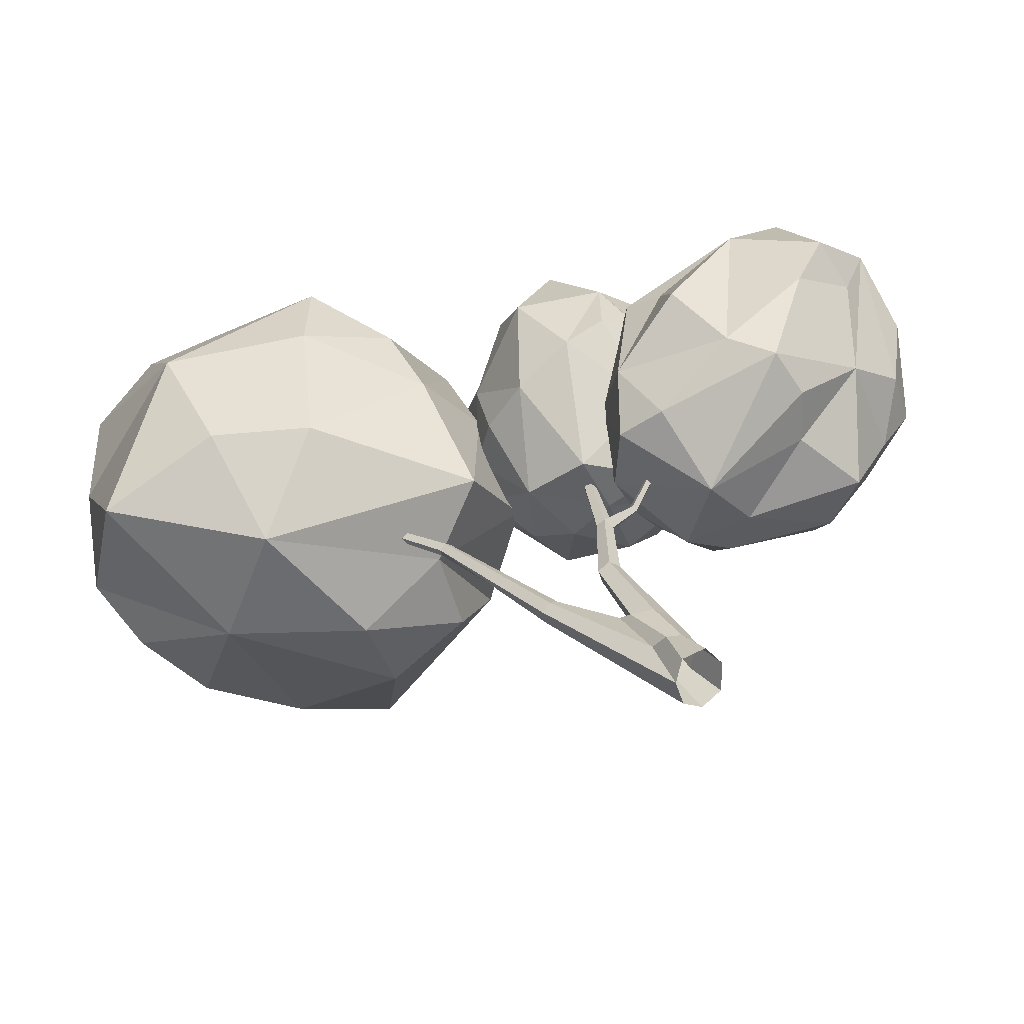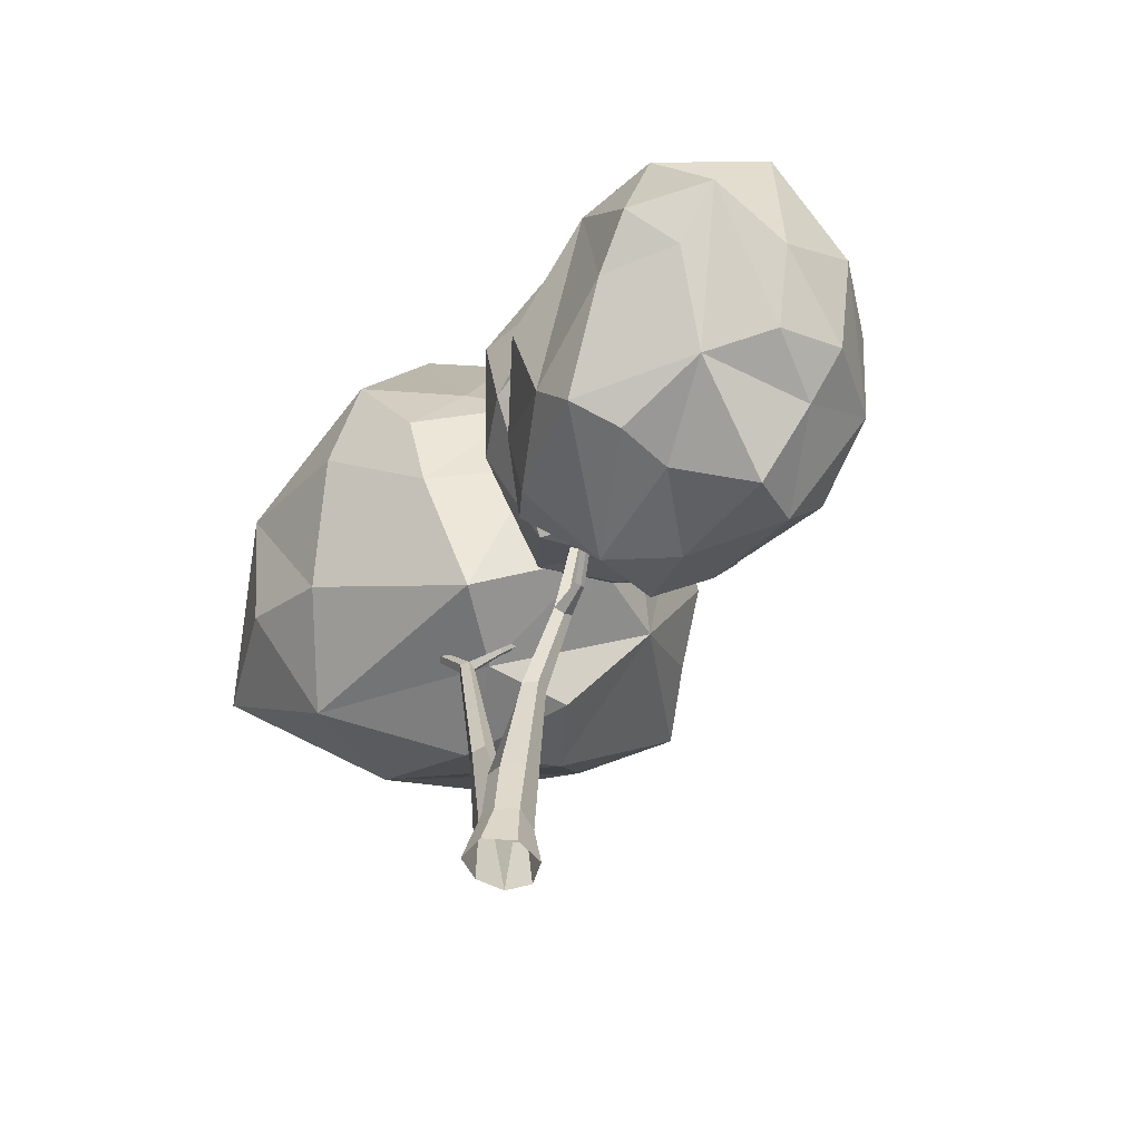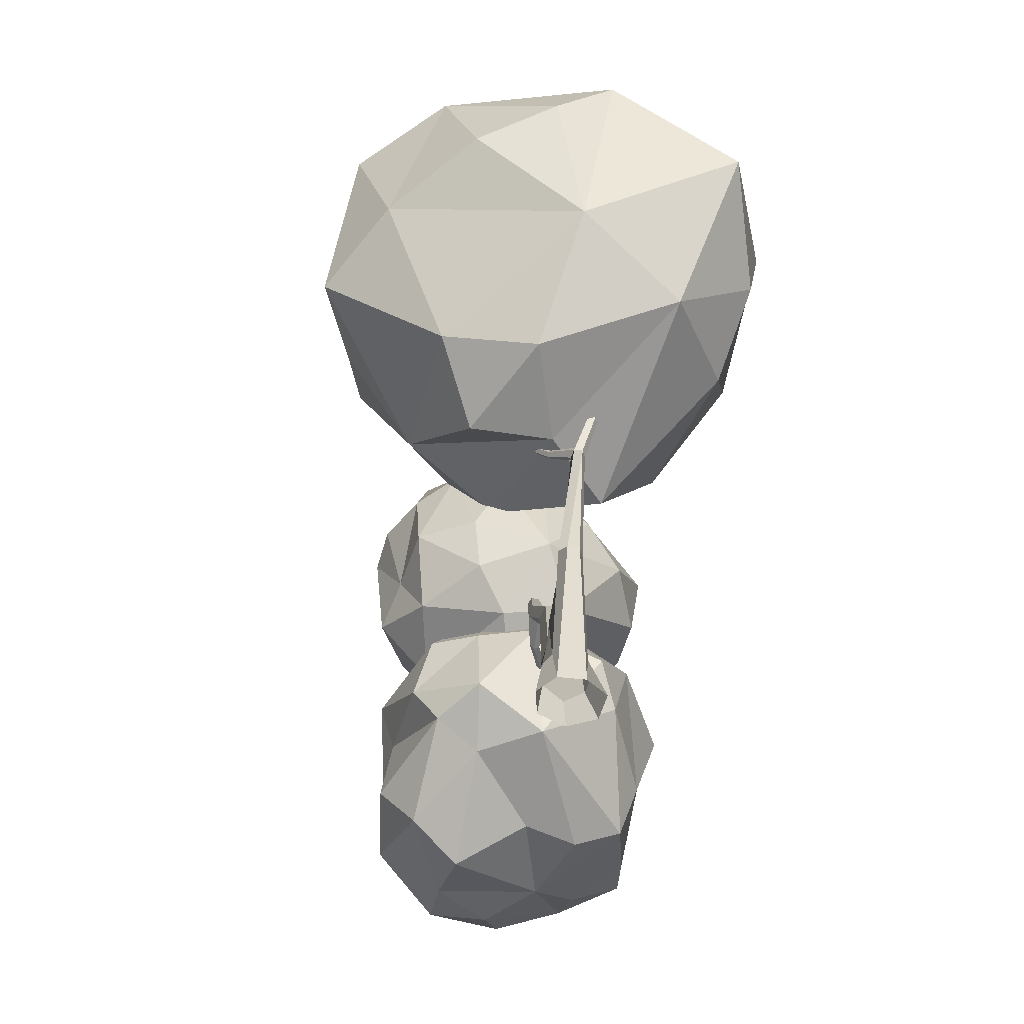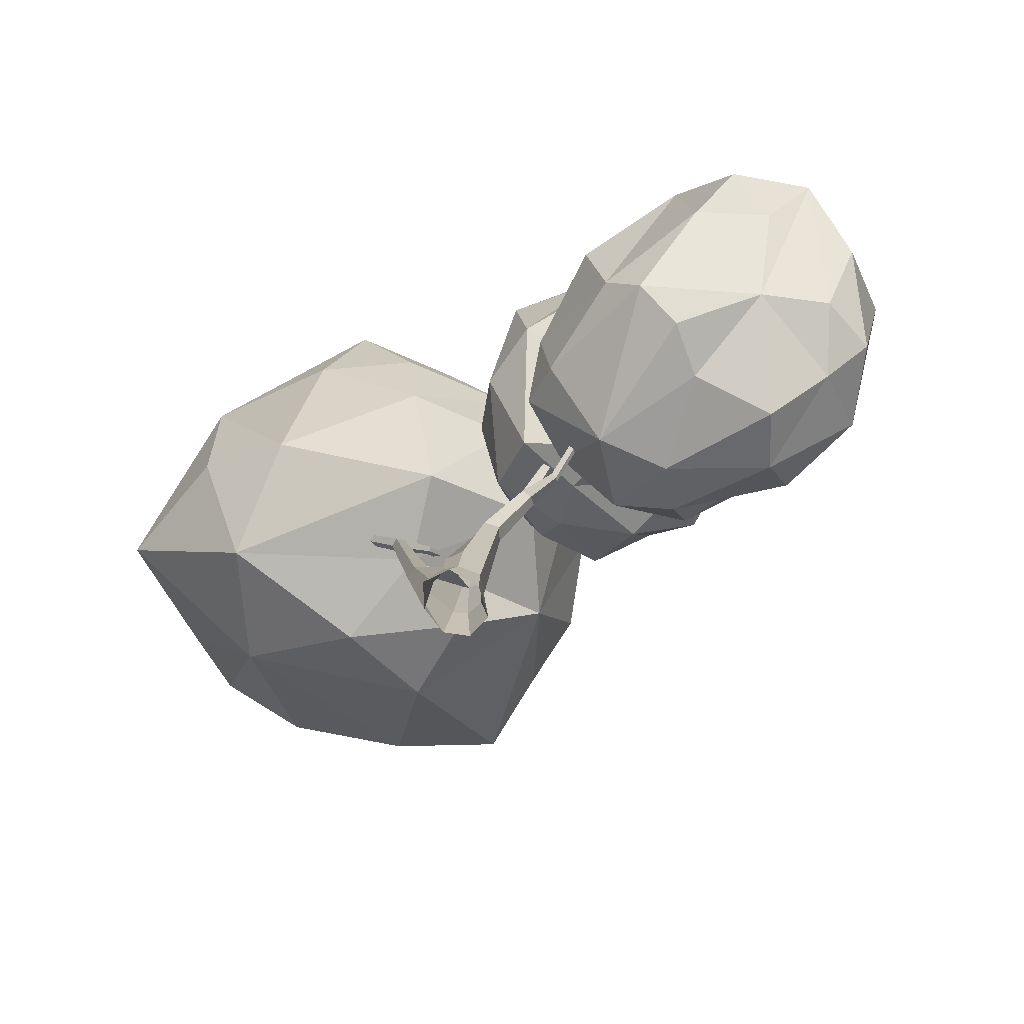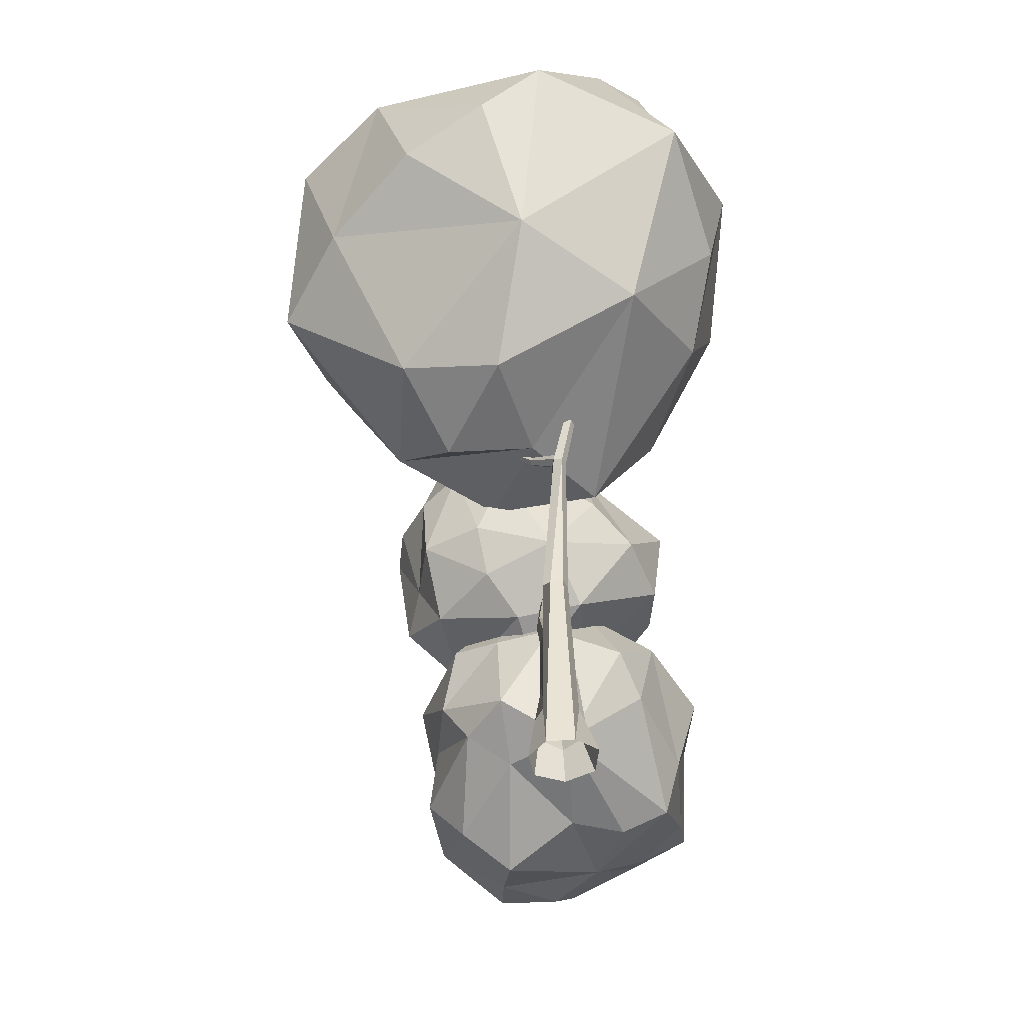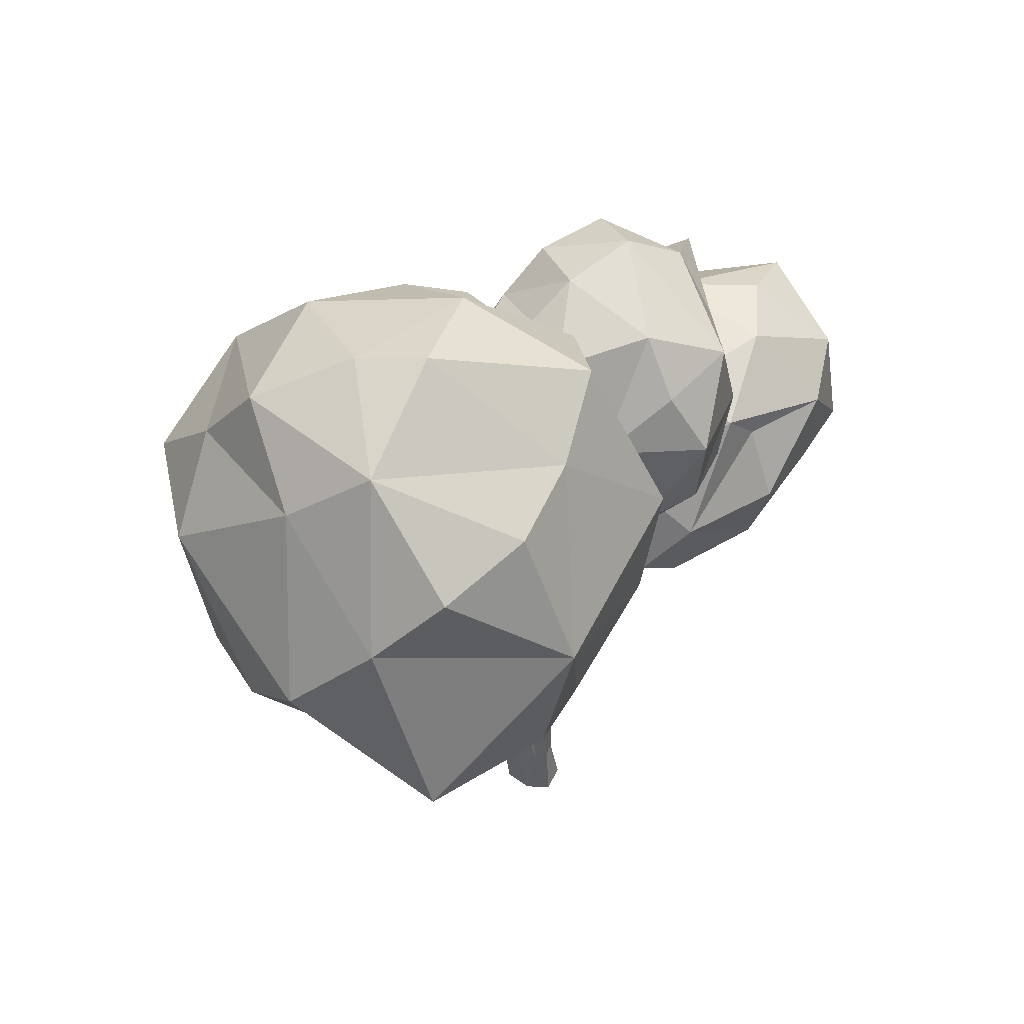
<metadata>
{"format":"obj","ext":"obj","renderer":"f3d","projection":"perspective","resolution":1024,"background":"white","views":[{"elev":27.6,"azim":-28.7,"up":"+Z"},{"elev":-56.9,"azim":42.0,"up":"+Y"},{"elev":-64.6,"azim":-116.3,"up":"+Y"},{"elev":-76.3,"azim":17.2,"up":"+Y"},{"elev":-55.3,"azim":-105.2,"up":"+Y"},{"elev":53.2,"azim":-72.5,"up":"+Y"}]}
</metadata>
<code>
g Apple_Tree_m_08
v 0.8678 5.851 -1.309
v 0.5024 5.571 -2.041
v 0.2534 6.876 -1.736
v 0.1101 7.472 -1.267
v 0.878 6.659 -0.9477
v 0.4198 6.829 -0.2395
v 0.951 5.196 -0.5555
v 0.4834 5.06 0.2378
v 0.545 4.319 -0.4864
v 0.5619 5.94 0.3642
v 0.297 4.473 -1.528
v -0.0219 5.148 -2.391
v -0.6274 7.808 0.6674
v -0.2773 7.935 -0.584
v -1.275 8.261 -0.563
v 0.1003 7.329 0.3045
v -1.43 7.5 0.6875
v -2.352 7.895 -0.6967
v -2.21 7.389 0.5731
v -0.7423 6.449 1.399
v -1.175 5.688 1.334
v -0.2691 5.573 1.159
v -2.448 6.232 1.095
v 0.05609 6.192 0.7775
v -3.244 6.683 -0.431
v -2.545 7.376 -1.398
v -3.466 6.017 -1.124
v -2.443 6.495 -2.502
v -3.189 5.532 -1.616
v -3.566 5.169 0.1737
v -2.374 4.04 0.08498
v -2.528 4.918 0.8526
v -2.662 4.417 -1.079
v -2.898 7.181 0.1063
v -1.615 5.172 -2.689
v -1.5 6.466 -3.033
v -0.6367 5.054 -2.925
v -0.4574 6.894 -2.703
v -1.078 3.954 -1.814
v -0.4372 3.695 -1.198
v -1.508 3.694 -0.9934
v -2.607 5.302 -2.204
v -0.6763 3.722 -0.4286
v -0.2514 3.777 0.3172
v -0.262 4.836 0.9366
v -1.666 4.501 0.917
v -1.746 7.154 -2.45
v -1.783 7.825 -1.974
v -1.371 8.159 -1.173
v -0.5233 7.694 -1.93
v 2.556 5.104 -0.7809
v 2.675 4.596 -0.4895
v 2.065 4.014 -0.9813
v 1.609 4.172 -0.9956
v 1.901 4.928 -1.161
v 1.543 5.002 -1.216
v 2.353 5.535 -0.7455
v 2.176 6.038 -0.6043
v 2.729 6.038 -0.1752
v 1.779 5.689 -0.8814
v 2.93 5.226 -0.0244
v 2.877 4.611 -0.0247
v 0.6554 4.981 -0.8654
v 1.018 4.107 -1.072
v 0.5875 4.052 -0.6481
v 1.024 4.872 -1.114
v 0.3558 4.68 -0.4448
v 0.3517 3.747 0.05117
v 0.2771 4.724 -0.03
v 0.8789 5.74 -0.4637
v 0.8314 5.962 -0.04003
v 1.249 6.022 -0.4327
v 0.5309 5.196 0.5076
v 1.221 5.726 -0.9303
v 0.54 4.286 0.9496
v 0.7387 3.354 0.4506
v 1.05 4.242 1.351
v 1.71 3.693 0.7882
v 1.527 4.356 1.445
v 0.9628 5.098 1.429
v 1.691 5.711 1.375
v 1.042 5.609 1.032
v 1.83 4.93 1.488
v 0.3048 4.504 0.4815
v 2.414 4.113 0.8405
v 2.118 3.579 0.2997
v 2.713 4.271 0.3937
v 2.17 3.612 -0.4142
v 2.853 5.206 0.8858
v 3.003 5.741 0.668
v 2.357 5.443 1.088
v 1.983 4.253 1.258
v 2.607 5.943 0.6735
v 2.256 6.329 0.2356
v 1.65 6.265 -0.1739
v 1.349 6.065 0.6975
v 1.521 3.227 0.1904
v 1.063 3.368 -0.1004
v 0.8174 3.632 -0.4835
v 1.471 3.624 -0.7942
v 3.007 1.879 0.3489
v 2.459 2.124 0.8344
v 1.966 2.216 0.06852
v 1.926 2.447 -0.3745
v 2.87 2.104 -0.1716
v 2.993 2.542 -0.4895
v 3.609 2.286 0.4419
v 4.043 2.514 0.5541
v 3.817 2.45 1.051
v 3.736 2.702 -0.1545
v 3.243 2.368 1.327
v 2.431 2.112 1.348
v 2.695 3.58 -0.6698
v 1.994 2.861 -0.6174
v 1.721 3.444 -0.565
v 2.813 3.173 -0.4653
v 2.555 4.068 -0.3398
v 1.568 4.111 -0.04579
v 2.41 4.261 -0.1649
v 3.503 3.942 -0.1869
v 3.82 4.253 0.342
v 3.993 3.396 0.1093
v 3.219 4.772 0.4793
v 3.564 3.093 -0.2071
v 1.985 4.664 0.845
v 1.245 3.89 0.643
v 1.877 4.447 1.484
v 1.168 3.438 1.318
v 2.079 4.136 1.681
v 2.878 4.683 1.484
v 3.491 4.184 2.145
v 3.567 4.674 1.318
v 2.803 4.006 2.208
v 2.171 4.491 0.3822
v 1.932 2.707 1.794
v 1.215 2.696 1.184
v 2.221 2.287 1.74
v 1.468 2.17 0.5178
v 2.912 2.93 2.141
v 3.547 2.995 1.898
v 3.352 3.228 2.332
v 1.822 3.53 1.979
v 3.995 3.394 1.982
v 4.181 2.95 1.355
v 4.303 3.502 0.6681
v 4.177 4.414 1.403
v 0.9172 2.958 0.8938
v 1.033 3.228 0.2215
v 1.355 3.279 -0.2326
v 1.413 2.462 -0.1791
v 0.02479 0.0148 0.2938
v 0.2149 0.02235 0.08309
v 0.2099 0.01955 -0.1937
v -0.1859 0.007887 -0.2039
v -0.2735 0.007028 0.03219
v 0.09305 0.9704 0.182
v 0.2689 0.9533 0.06345
v 0.2142 0.9543 -0.1384
v -0.03742 1.225 -0.1895
v -0.1137 1.222 0.02061
v 0.254 2.023 0.121
v 0.3682 2.013 0.04428
v 0.3324 2.025 -0.08804
v 0.1963 2.043 -0.09322
v 0.1475 2.042 0.03662
v 0.6275 2.741 0.1404
v 0.6833 2.664 0.07728
v 0.6861 2.739 -0.01697
v 0.6018 2.799 -0.01524
v 0.5576 2.77 0.08051
v 0.9068 3.54 0.2045
v 0.956 3.536 0.1602
v 0.9314 3.552 0.1008
v 0.8671 3.566 0.1084
v 0.8518 3.558 0.1724
v -0.0903 1.072 0.1276
v 0.0313 1.03 -0.1659
v -0.3398 1.913 -0.207
v -0.3579 1.92 -0.0934
v -0.5222 1.837 -0.2344
v -0.5537 1.861 -0.1247
v 0.0166 0.01155 -0.3028
v -0.2156 0.008213 0.2574
v -0.4657 1.876 -0.05227
v -0.1922 0.5307 0.09867
v -0.07712 0.4878 0.1921
v 0.1526 0.4349 -0.1667
v 0.2181 0.4356 0.06862
v -0.1112 0.5326 -0.2031
v -0.4288 1.877 -0.2795
v 0.0596 0.4446 0.1941
v 0.0106 0.4959 -0.2419
v -0.7623 3.48 -0.2469
v -0.7356 3.481 -0.1189
v -0.7942 3.47 -0.1734
v -0.6674 3.498 -0.1587
v -0.6763 3.478 -0.2387
v -1.249 4.173 -0.1646
v -1.231 4.174 -0.07666
v -1.27 4.163 -0.1143
v -1.186 4.192 -0.1037
v -1.197 4.192 -0.1581
v 0.736 2.814 0.09005
v 1.699 3.134 0.8182
v 1.733 3.108 0.8034
v 1.742 3.125 0.7613
v 1.711 3.169 0.7752
v 0.9377 2.78 0.1789
v 0.9561 2.728 0.1316
v 0.9602 2.691 0.1781
v 0.9343 2.72 0.2211
v -0.7466 3.58 -0.2271
v -0.5341 3.728 -0.4097
v -0.4761 3.737 -0.357
v -0.4929 3.716 -0.3912
v -0.54 3.777 -0.3778
v -0.2495 4.297 -0.8267
v -0.2038 4.3 -0.7843
v -0.2148 4.29 -0.8154
v -0.2604 4.324 -0.7908
f 1 2 3
f 3 4 5
f 5 4 6
f 7 8 9
f 5 10 7
f 7 10 8
f 1 11 2
f 2 11 12
f 7 9 11
f 13 14 15
f 16 4 14
f 13 15 17
f 17 18 19
f 20 21 22
f 17 23 20
f 20 23 21
f 13 24 16
f 16 10 6
f 20 22 24
f 25 18 26
f 25 26 27
f 27 28 29
f 30 31 32
f 27 33 30
f 30 33 31
f 25 23 34
f 34 23 19
f 30 32 23
f 35 28 36
f 35 36 37
f 37 38 12
f 39 40 41
f 37 11 39
f 39 11 40
f 35 33 42
f 42 33 29
f 39 41 33
f 43 11 9
f 44 8 45
f 45 10 22
f 45 21 46
f 46 23 32
f 44 31 43
f 31 33 41
f 47 28 26
f 48 18 49
f 49 18 15
f 50 4 3
f 49 14 50
f 48 38 47
f 3 2 38
f 2 12 38
f 1 3 5
f 1 5 7
f 5 6 10
f 1 7 11
f 13 16 14
f 16 6 4
f 17 15 18
f 13 17 20
f 17 19 23
f 13 20 24
f 16 24 10
f 24 22 10
f 25 34 18
f 34 19 18
f 27 26 28
f 25 27 30
f 27 29 33
f 25 30 23
f 35 42 28
f 42 29 28
f 37 36 38
f 35 37 39
f 37 12 11
f 35 39 33
f 44 43 9
f 43 41 40
f 43 40 11
f 44 9 8
f 45 8 10
f 44 45 46
f 45 22 21
f 46 21 23
f 44 46 31
f 43 31 41
f 46 32 31
f 48 47 26
f 47 36 28
f 48 26 18
f 48 49 50
f 49 15 14
f 50 14 4
f 48 50 38
f 47 38 36
f 50 3 38
f 51 52 53
f 53 54 55
f 55 54 56
f 57 58 59
f 55 60 57
f 57 60 58
f 51 61 52
f 52 61 62
f 57 59 61
f 63 64 65
f 66 54 64
f 63 65 67
f 67 68 69
f 70 71 72
f 67 73 70
f 70 73 71
f 63 74 66
f 66 60 56
f 70 72 74
f 75 68 76
f 75 76 77
f 77 78 79
f 80 81 82
f 77 83 80
f 80 83 81
f 75 73 84
f 84 73 69
f 80 82 73
f 85 78 86
f 85 86 87
f 87 88 62
f 89 90 91
f 87 61 89
f 89 61 90
f 85 83 92
f 92 83 79
f 89 91 83
f 93 61 59
f 94 58 95
f 95 60 72
f 95 71 96
f 96 73 82
f 94 81 93
f 81 83 91
f 97 78 76
f 98 68 99
f 99 68 65
f 100 54 53
f 99 64 100
f 98 88 97
f 53 52 88
f 52 62 88
f 51 53 55
f 51 55 57
f 55 56 60
f 51 57 61
f 63 66 64
f 66 56 54
f 67 65 68
f 63 67 70
f 67 69 73
f 63 70 74
f 66 74 60
f 74 72 60
f 75 84 68
f 84 69 68
f 77 76 78
f 75 77 80
f 77 79 83
f 75 80 73
f 85 92 78
f 92 79 78
f 87 86 88
f 85 87 89
f 87 62 61
f 85 89 83
f 94 93 59
f 93 91 90
f 93 90 61
f 94 59 58
f 95 58 60
f 94 95 96
f 95 72 71
f 96 71 73
f 94 96 81
f 93 81 91
f 96 82 81
f 98 97 76
f 97 86 78
f 98 76 68
f 98 99 100
f 99 65 64
f 100 64 54
f 98 100 88
f 97 88 86
f 100 53 88
f 101 102 103
f 103 104 105
f 105 104 106
f 107 108 109
f 105 110 107
f 107 110 108
f 101 111 102
f 102 111 112
f 107 109 111
f 113 114 115
f 116 104 114
f 113 115 117
f 117 118 119
f 120 121 122
f 117 123 120
f 120 123 121
f 113 124 116
f 116 110 106
f 120 122 124
f 125 118 126
f 125 126 127
f 127 128 129
f 130 131 132
f 127 133 130
f 130 133 131
f 125 123 134
f 134 123 119
f 130 132 123
f 135 128 136
f 135 136 137
f 137 138 112
f 139 140 141
f 137 111 139
f 139 111 140
f 135 133 142
f 142 133 129
f 139 141 133
f 143 111 109
f 144 108 145
f 145 110 122
f 145 121 146
f 146 123 132
f 144 131 143
f 131 133 141
f 147 128 126
f 148 118 149
f 149 118 115
f 150 104 103
f 149 114 150
f 148 138 147
f 103 102 138
f 102 112 138
f 101 103 105
f 101 105 107
f 105 106 110
f 101 107 111
f 113 116 114
f 116 106 104
f 117 115 118
f 113 117 120
f 117 119 123
f 113 120 124
f 116 124 110
f 124 122 110
f 125 134 118
f 134 119 118
f 127 126 128
f 125 127 130
f 127 129 133
f 125 130 123
f 135 142 128
f 142 129 128
f 137 136 138
f 135 137 139
f 137 112 111
f 135 139 133
f 144 143 109
f 143 141 140
f 143 140 111
f 144 109 108
f 145 108 110
f 144 145 146
f 145 122 121
f 146 121 123
f 144 146 131
f 143 131 141
f 146 132 131
f 148 147 126
f 147 136 128
f 148 126 118
f 148 149 150
f 149 115 114
f 150 114 104
f 148 150 138
f 147 138 136
f 150 103 138
f 187 158 157 188
f 176 177 159 160
f 188 157 156 191
f 156 161 165 176
f 155 181 180 154
f 157 162 161 156
f 158 163 162 157
f 164 165 170 169
f 162 163 168 167
f 165 161 166 170
f 163 164 169 168
f 161 162 167 166
f 168 169 174 173
f 166 203 172 171
f 169 170 175 174
f 168 203 208 209
f 177 176 165 164
f 160 159 178 179
f 158 177 164 163
f 192 177 158 187
f 192 182 154 189
f 190 189 154 180
f 185 184 181 155
f 160 179 184 185
f 186 183 151 191
f 176 186 191 156
f 178 159 189 190
f 177 192 189 159
f 182 192 187 153
f 152 188 191 151
f 153 187 188 152
f 183 186 185 155
f 160 185 186 176
f 184 179 196 194
f 178 190 193 197
f 181 184 194 195
f 179 178 197 196
f 181 195 180
f 190 180 195 193
f 193 195 200 198
f 194 196 201 199
f 197 193 213 215
f 196 212 202 201
f 195 194 199 200
f 170 166 171 175
f 208 211 204 207
f 209 208 207 206
f 203 168 173 172
f 211 210 205 204
f 166 167 210 211
f 210 209 206 205
f 167 168 209 210
f 203 166 211 208
f 213 216 220 217
f 212 193 198 202
f 193 212 216 213
f 215 213 217 219
f 212 196 214 216
f 196 197 215 214
f 214 215 219 218
f 216 214 218 220

</code>
